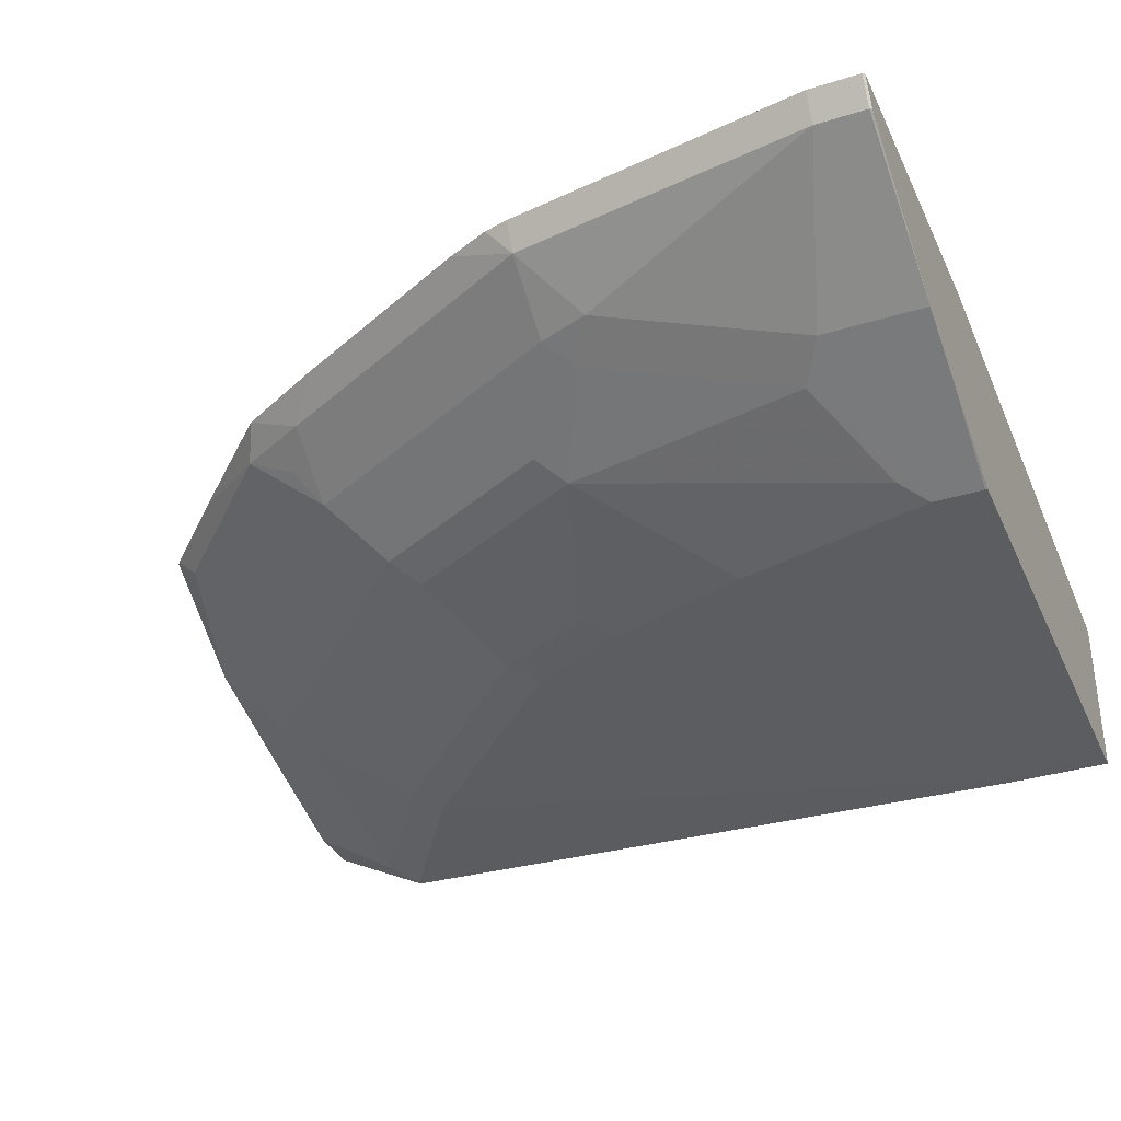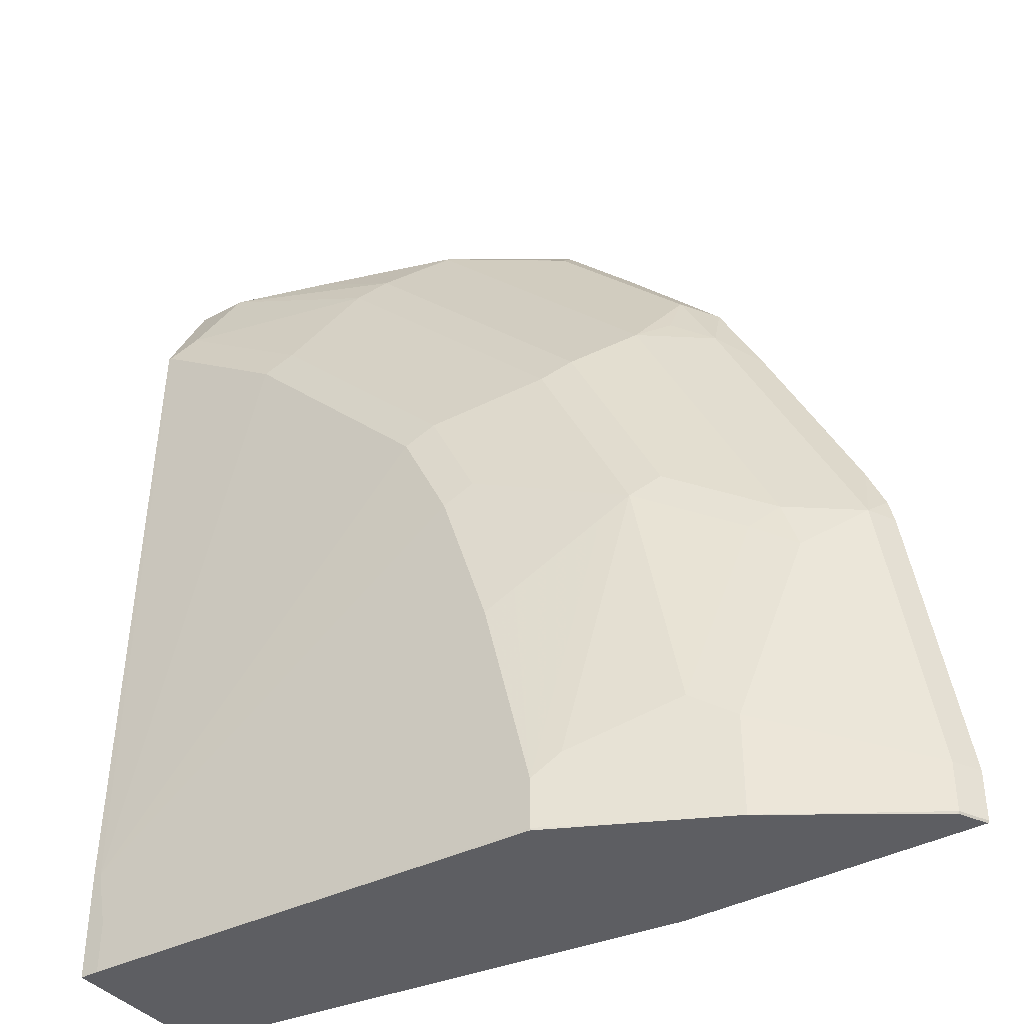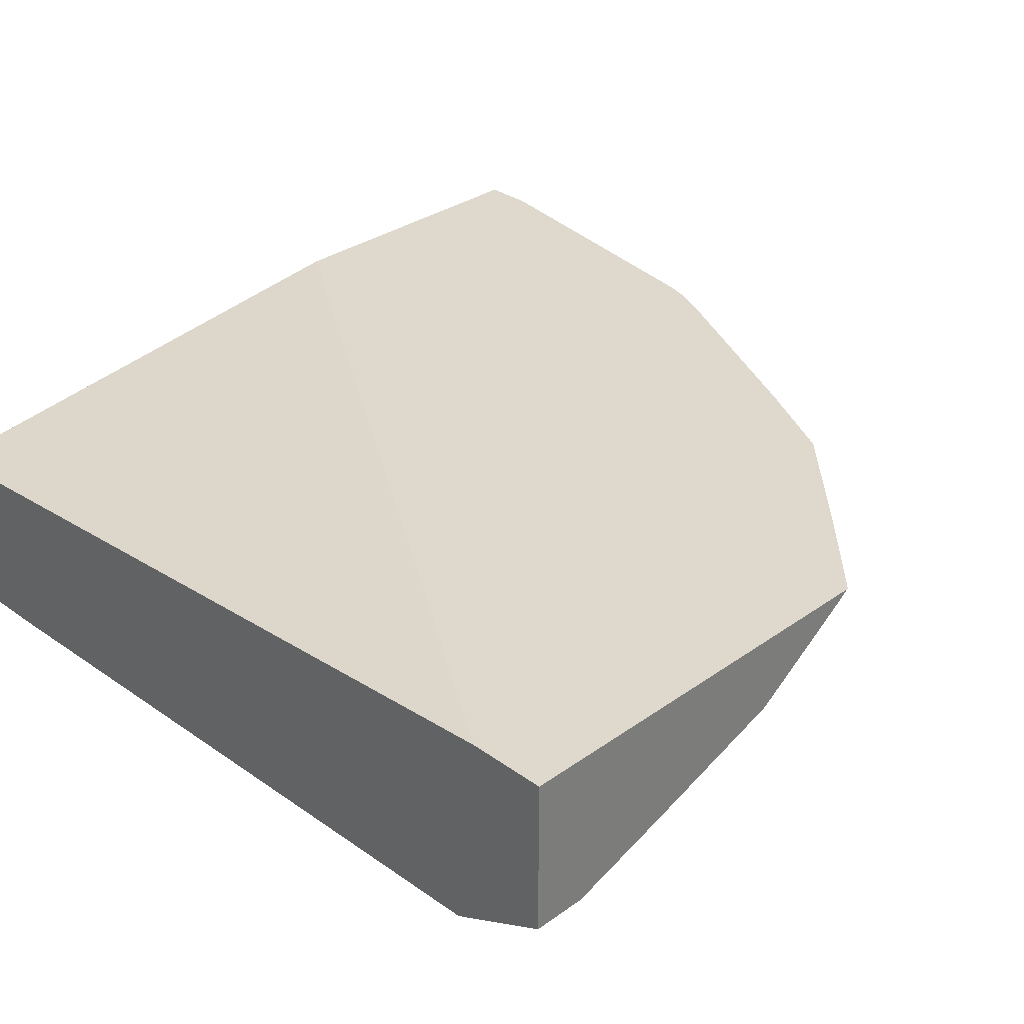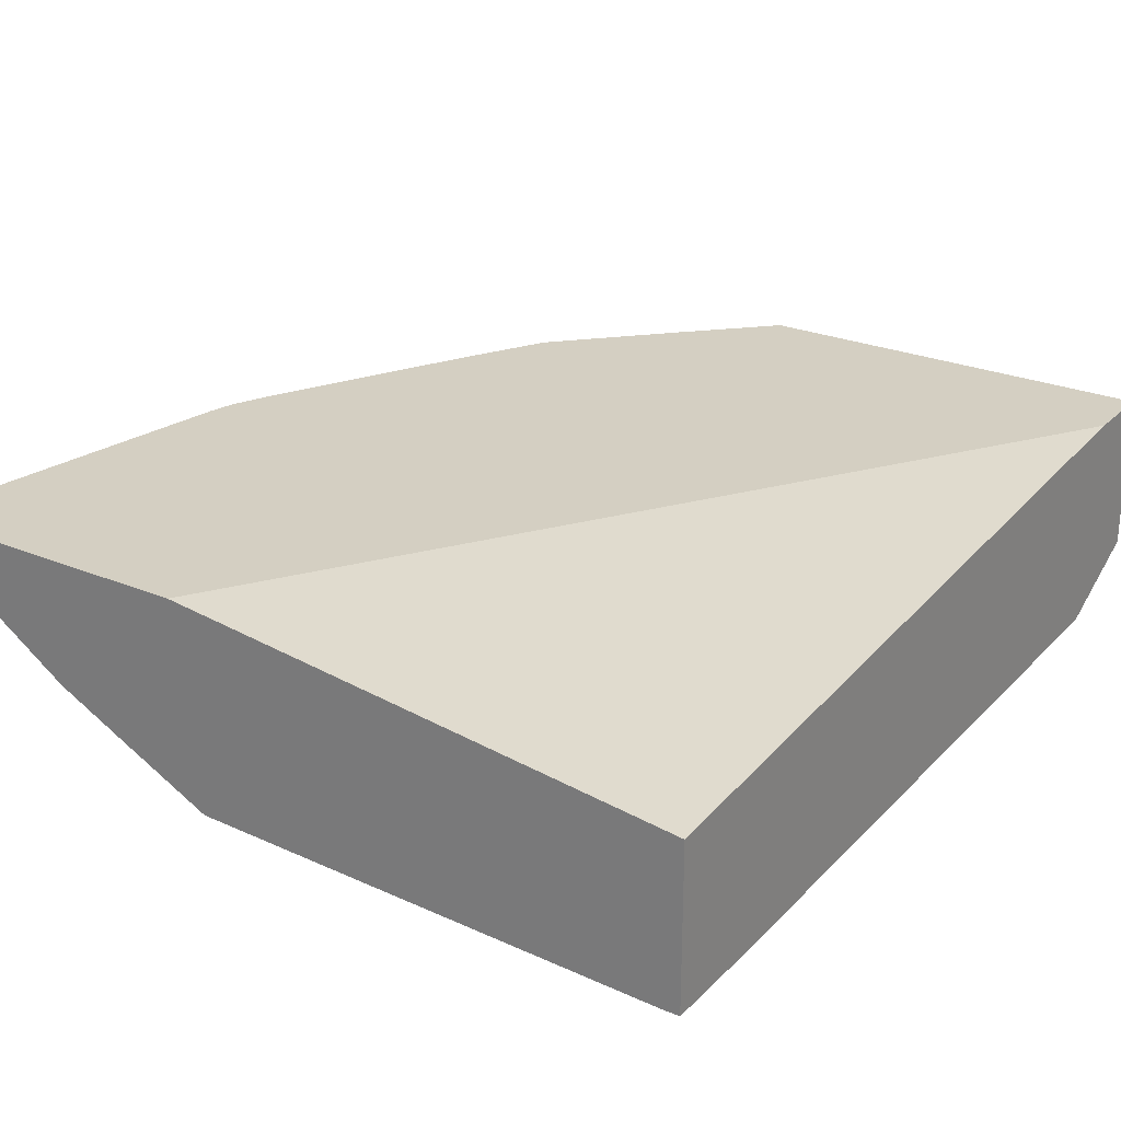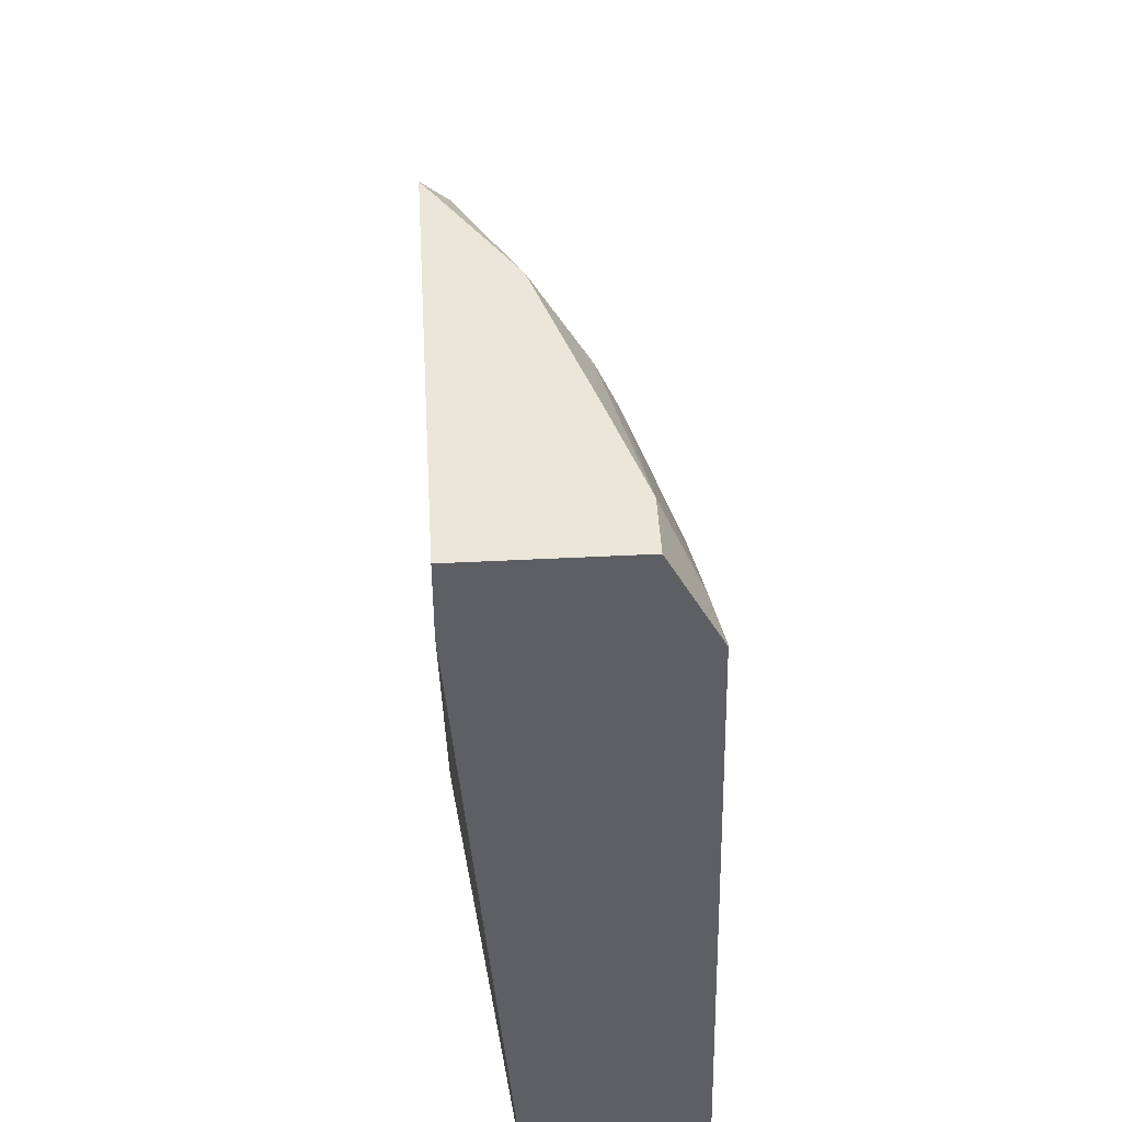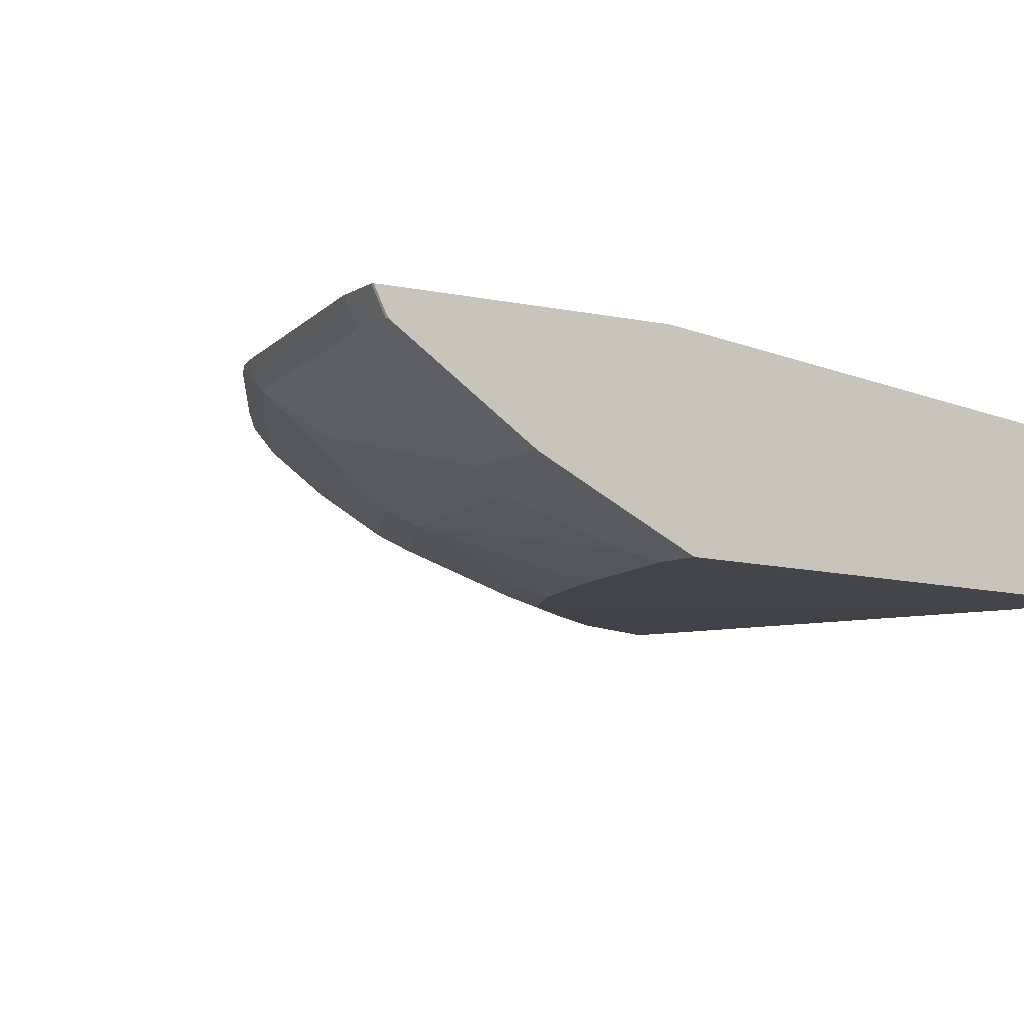
<metadata>
{"format":"obj","ext":"obj","renderer":"f3d","projection":"perspective","resolution":1024,"background":"white","views":[{"elev":-34.8,"azim":112.6,"up":"+Y"},{"elev":-38.5,"azim":34.4,"up":"+Z"},{"elev":32.2,"azim":-44.8,"up":"+Y"},{"elev":25.6,"azim":-146.3,"up":"+Y"},{"elev":47.1,"azim":-93.3,"up":"+Z"},{"elev":-7.5,"azim":148.3,"up":"+Y"}]}
</metadata>
<code>
v 0.3732 0.09459 0.01517
v 0.3689 0.08591 0.01517
v 0.3732 0.09459 9.98e-06
v 0.3581 0.09459 0.1061
v 0.3234 0.0556 0.03034
v 0.3689 0.08591 9.98e-06
v 0.3538 0.08591 0.1061
v 0.3386 0.07075 0.09097
v 0.3729 0.09459 -0.0006879
v 0.3562 0.09459 0.1136
v 0.3108 0.04928 0.03791
v 0.323 0.05537 -0.0006879
v 0.3234 0.0556 -0.0006879
v 0.3681 0.08568 -0.0006879
v 0.3687 0.08614 -0.0006879
v 0.3335 0.07012 0.1061
v 0.3505 0.09459 0.1267
v 0.3353 0.09459 0.157
v 0.3083 0.08591 0.1971
v 0.3259 0.06443 0.09856
v 0.2801 0.09459 -0.0006879
v 0.2805 0.03412 0.02274
v 0.2729 0.03032 0.01517
v 0.2931 0.04043 0.01517
v 0.2931 0.04043 9.98e-06
v 0.2956 0.04928 0.1137
v 0.3032 0.04548 -0.0006879
v 0.2729 0.03032 9.98e-06
v 0.2881 0.07012 0.1971
v 0.2881 0.05496 0.1516
v 0.3032 0.05496 0.1213
v 0.3202 0.09459 0.1873
v 0.3056 0.09459 0.2146
v 0.2956 0.08717 0.2198
v 0.2956 0.07959 0.2047
v 0.1206 0.0758 -0.0006879
v 0.1205 0.0758 -0.000661
v 0.1205 0.09459 0.2498
v 0.123 0.02529 0.03208
v 0.1264 0.02529 0.01517
v 0.2881 0.04548 0.1061
v 0.2653 0.03412 0.0834
v 0.2577 0.03032 0.07583
v 0.2729 0.05496 0.1819
v 0.2653 0.04928 0.1743
v 0.2502 0.03412 0.1289
v 0.273 0.0305 -0.0006879
v 0.1264 0.02529 -0.0006879
v 0.2722 0.03032 -0.0006879
v 0.2653 0.08717 0.2502
v 0.2274 0.07012 0.2577
v 0.2274 0.05496 0.2274
v 0.2729 0.09459 0.2484
v 0.1205 0.07494 -0.0006879
v 0.1205 0.09459 0.2735
v 0.1205 0.02529 0.03235
v 0.2426 0.03032 0.1213
v 0.2274 0.03032 0.1516
v 0.182 0.03032 0.1971
v 0.1668 0.03032 0.2123
v 0.1213 0.03032 0.2426
v 0.2047 0.04928 0.235
v 0.235 0.03412 0.1592
v 0.1205 0.02529 -0.0006879
v 0.2502 0.08717 0.2653
v 0.2123 0.07012 0.2729
v 0.1971 0.05496 0.2577
v 0.1895 0.04928 0.2502
v 0.2577 0.09459 0.2635
v 0.1205 0.04579 0.2735
v 0.2475 0.09459 0.2735
v 0.1205 0.03032 0.2426
v 0.2047 0.03412 0.1895
v 0.1744 0.03412 0.2198
v 0.1289 0.03412 0.2502
v 0.2483 0.09459 0.2729
v 0.248 0.09459 0.2731
v 0.242 0.09066 0.2735
v 0.2129 0.07087 0.2735
v 0.2117 0.07027 0.2735
v 0.1677 0.0556 0.2735
v 0.1662 0.05512 0.2735
v 0.1371 0.04579 0.2735
v 0.1205 0.04043 0.2628
v 0.1213 0.04043 0.2628
f 39 61 56
f 39 43 57
f 39 57 58
f 39 58 59
f 39 59 60
f 39 60 61
f 41 57 42
f 46 58 57
f 44 52 45
f 45 52 62
f 45 62 73
f 45 73 63
f 45 63 46
f 46 63 58
f 50 53 69
f 39 48 40
f 42 57 43
f 39 64 48
f 28 49 47
f 37 55 38
f 27 28 47
f 28 48 49
f 50 69 65
f 29 35 34
f 29 34 50
f 29 50 51
f 29 51 52
f 29 52 44
f 39 56 64
f 29 44 30
f 34 53 50
f 36 54 37
f 37 54 64
f 37 64 56
f 37 56 72
f 37 72 84
f 37 84 70
f 37 70 55
f 33 53 34
f 50 65 66
f 60 75 61
f 51 66 52
f 65 71 78
f 65 78 79
f 65 79 66
f 65 69 76
f 66 79 80
f 66 80 67
f 67 80 81
f 67 81 82
f 67 82 83
f 67 83 68
f 68 75 74
f 68 83 75
f 70 84 85
f 70 85 83
f 75 83 85
f 75 85 84
f 26 57 41
f 65 77 71
f 50 66 51
f 65 76 77
f 62 68 74
f 52 66 67
f 52 67 68
f 52 68 62
f 55 70 83
f 55 83 82
f 55 82 81
f 55 81 80
f 55 80 79
f 55 79 78
f 55 78 71
f 56 61 72
f 58 63 73
f 58 73 59
f 59 73 74
f 59 74 60
f 60 74 75
f 61 75 72
f 62 74 73
f 72 75 84
f 26 46 57
f 26 44 45
f 2 7 8
f 2 8 5
f 3 6 9
f 4 10 7
f 5 11 12
f 5 12 13
f 5 8 11
f 6 13 14
f 6 14 15
f 6 15 9
f 7 16 8
f 7 10 17
f 7 17 18
f 7 18 19
f 7 19 29
f 7 29 16
f 8 16 20
f 2 13 6
f 8 20 11
f 2 5 13
f 1 4 7
f 26 45 46
f 1 2 6
f 1 6 3
f 1 3 9
f 1 9 21
f 1 21 38
f 1 55 71
f 1 71 77
f 1 77 76
f 1 76 69
f 1 69 53
f 1 53 33
f 1 33 32
f 1 32 18
f 1 18 17
f 1 17 10
f 1 10 4
f 1 7 2
f 9 15 14
f 1 38 55
f 9 13 12
f 19 33 34
f 19 34 35
f 19 35 29
f 21 36 37
f 21 37 38
f 22 26 23
f 23 39 40
f 23 40 48
f 23 48 28
f 23 28 25
f 23 25 24
f 23 26 41
f 23 41 42
f 23 43 39
f 26 31 30
f 26 30 44
f 9 14 13
f 19 32 33
f 18 32 19
f 23 42 43
f 16 30 31
f 16 31 26
f 9 27 47
f 9 47 49
f 9 12 27
f 9 48 64
f 9 64 54
f 9 54 36
f 9 36 21
f 11 22 23
f 9 49 48
f 11 24 25
f 11 25 12
f 11 20 26
f 11 26 22
f 12 25 28
f 12 28 27
f 16 26 20
f 11 23 24
f 16 29 30

</code>
